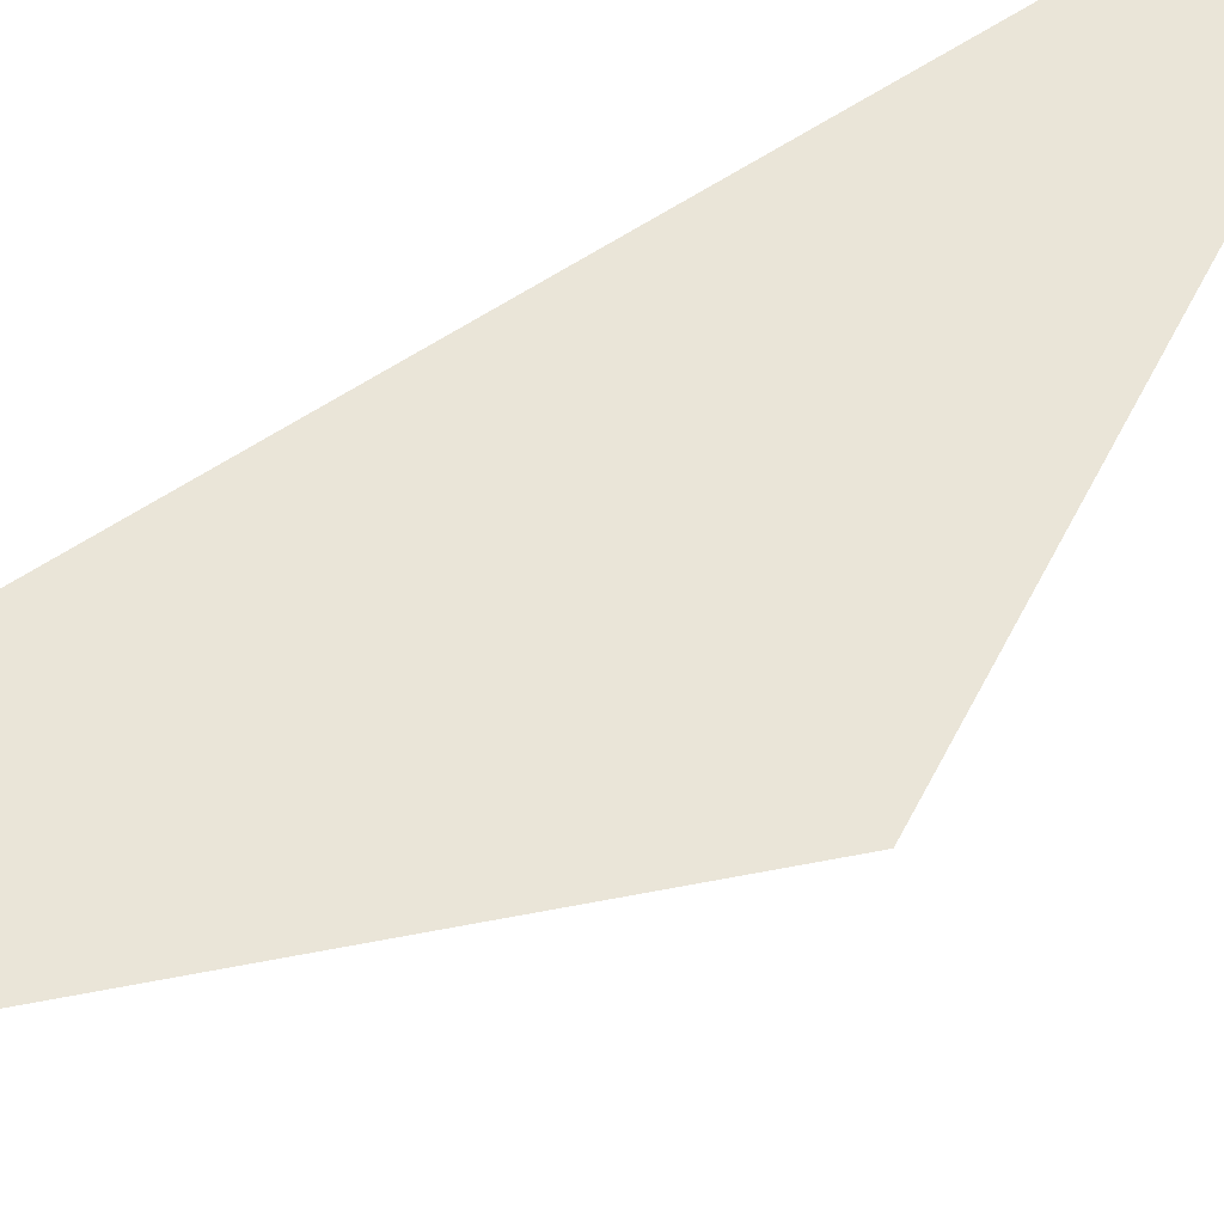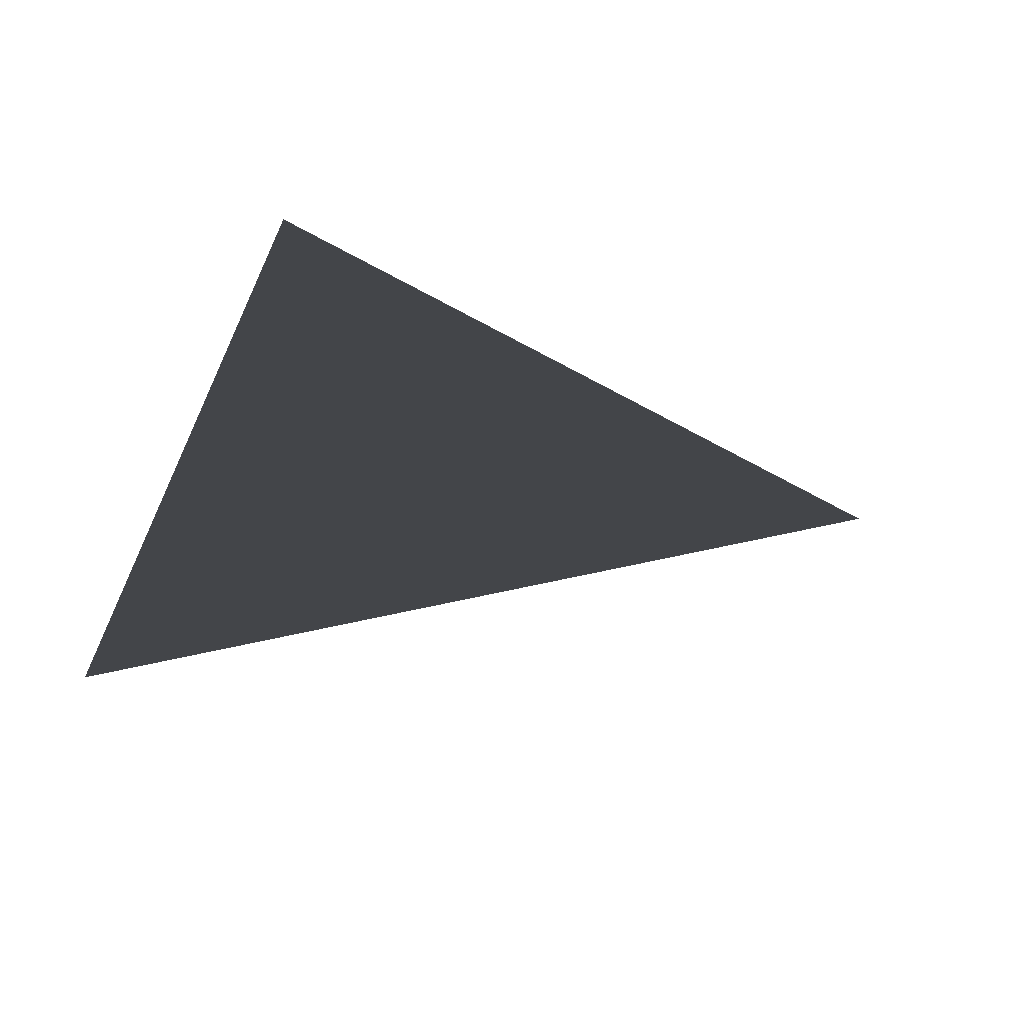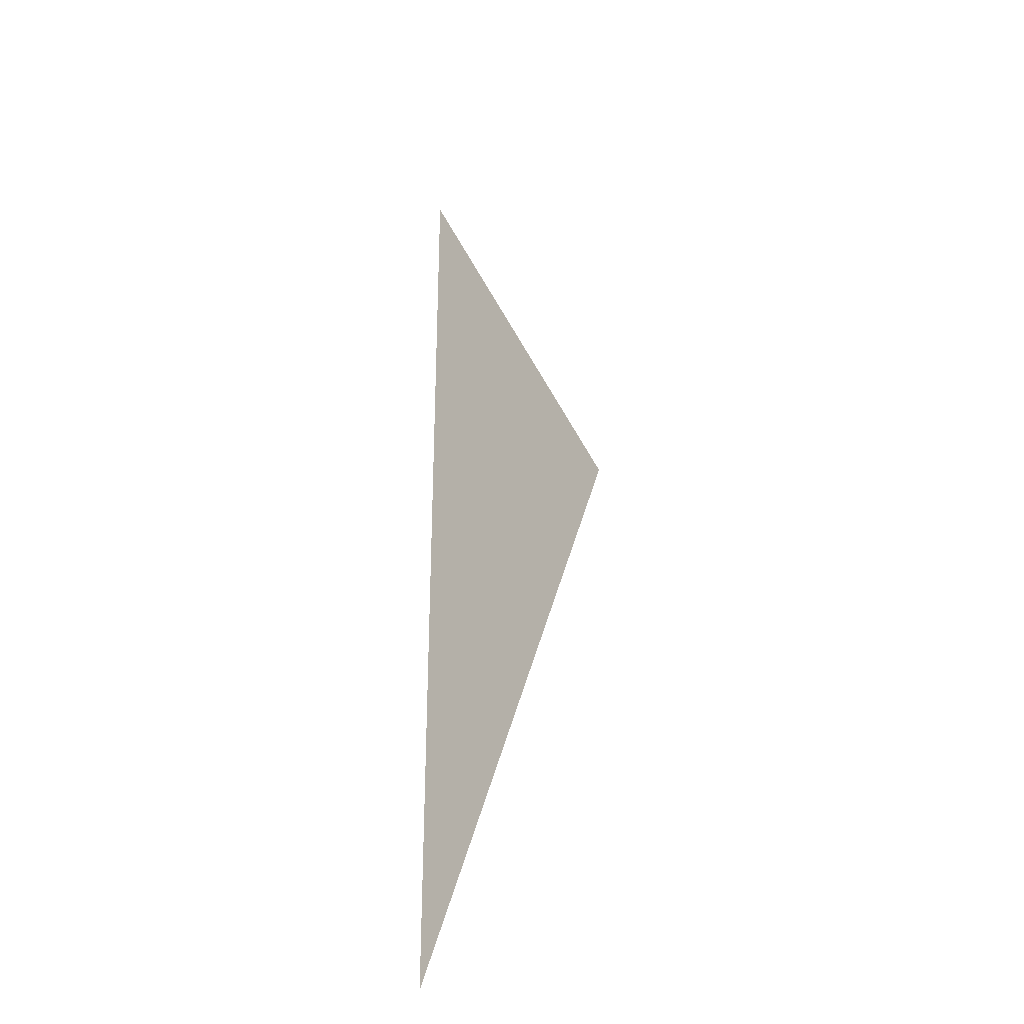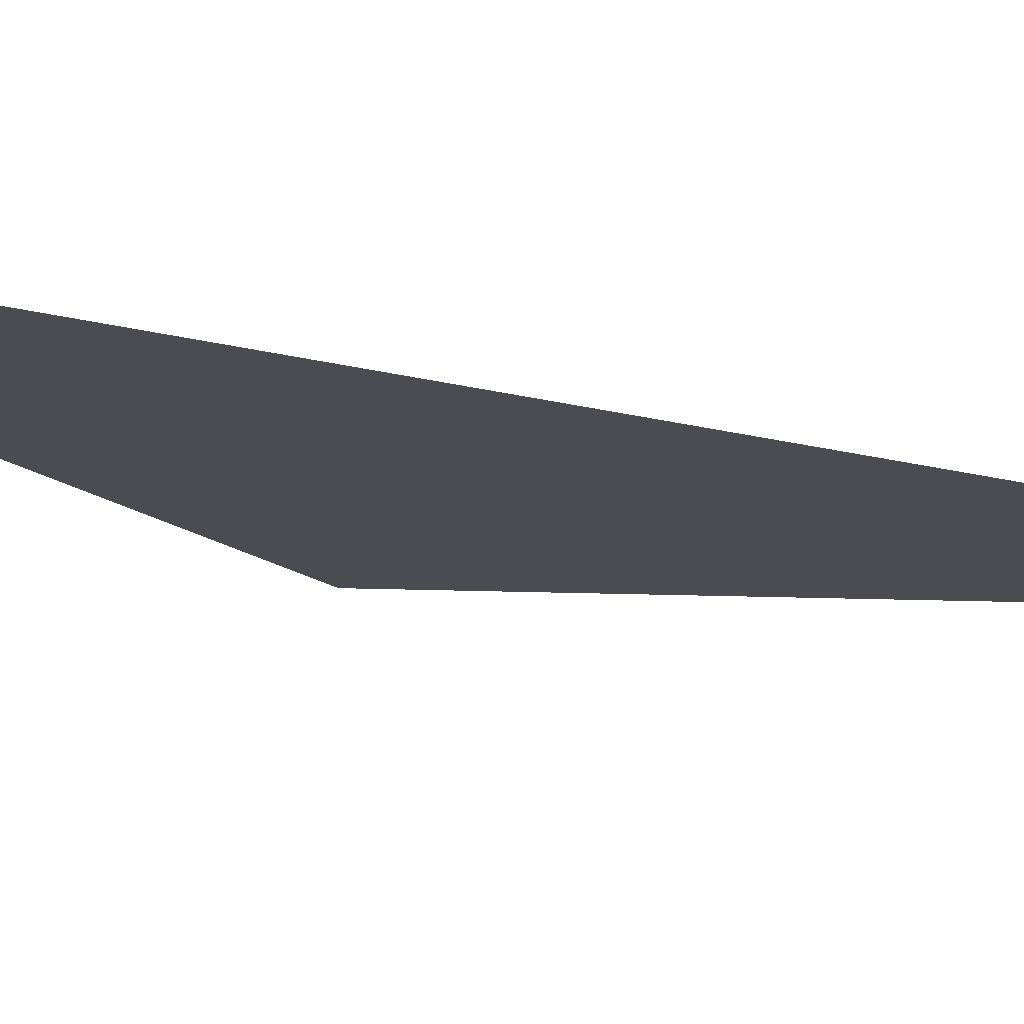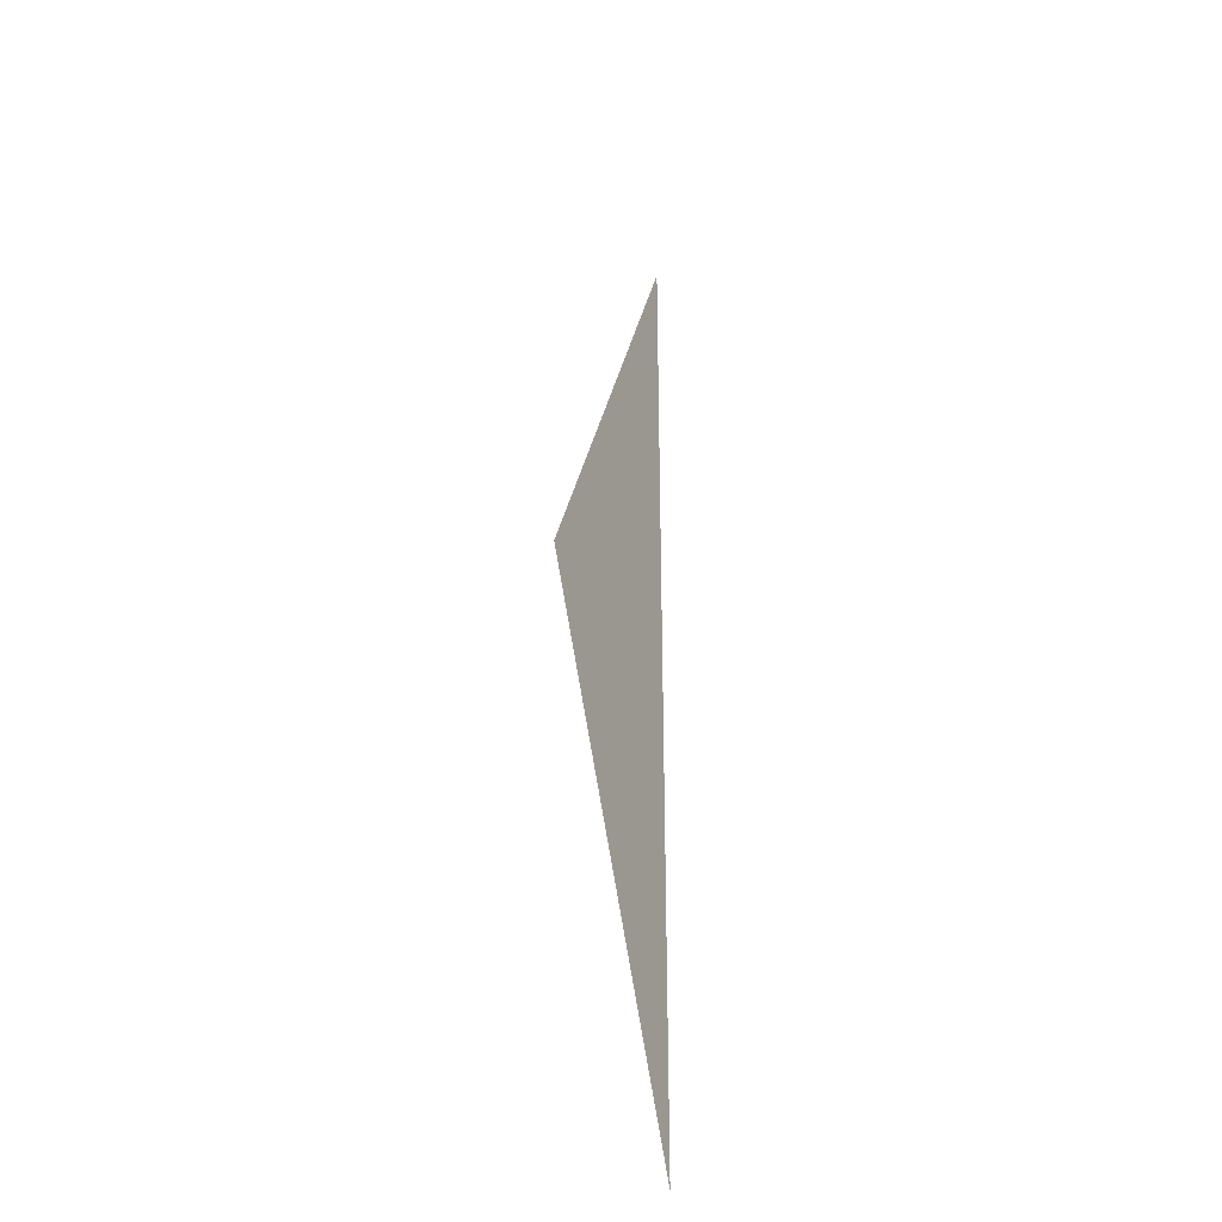
<metadata>
{"format":"obj","ext":"obj","renderer":"f3d","projection":"perspective","resolution":1024,"background":"white","views":[{"elev":45.2,"azim":49.8,"up":"+Y"},{"elev":-8.7,"azim":-7.3,"up":"+Y"},{"elev":-31.1,"azim":43.1,"up":"+Z"},{"elev":-15.4,"azim":-121.2,"up":"+Y"},{"elev":-32.2,"azim":113.3,"up":"+Z"}]}
</metadata>
<code>
v 4954 38.4 -2278
v 4954 38.4 -2125
v 4992 38.4 -2202
f 1 2 3

</code>
